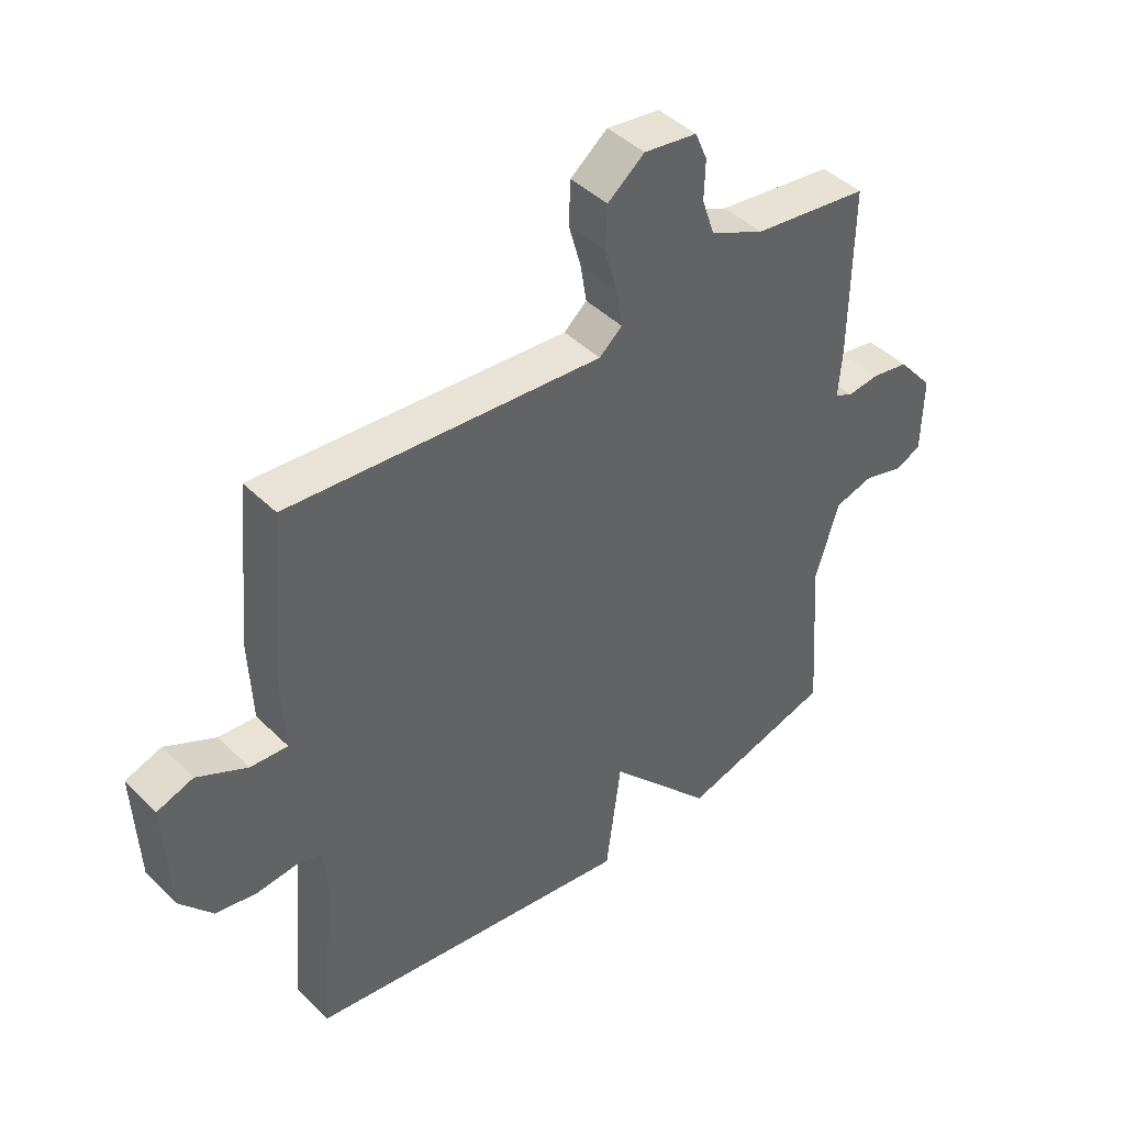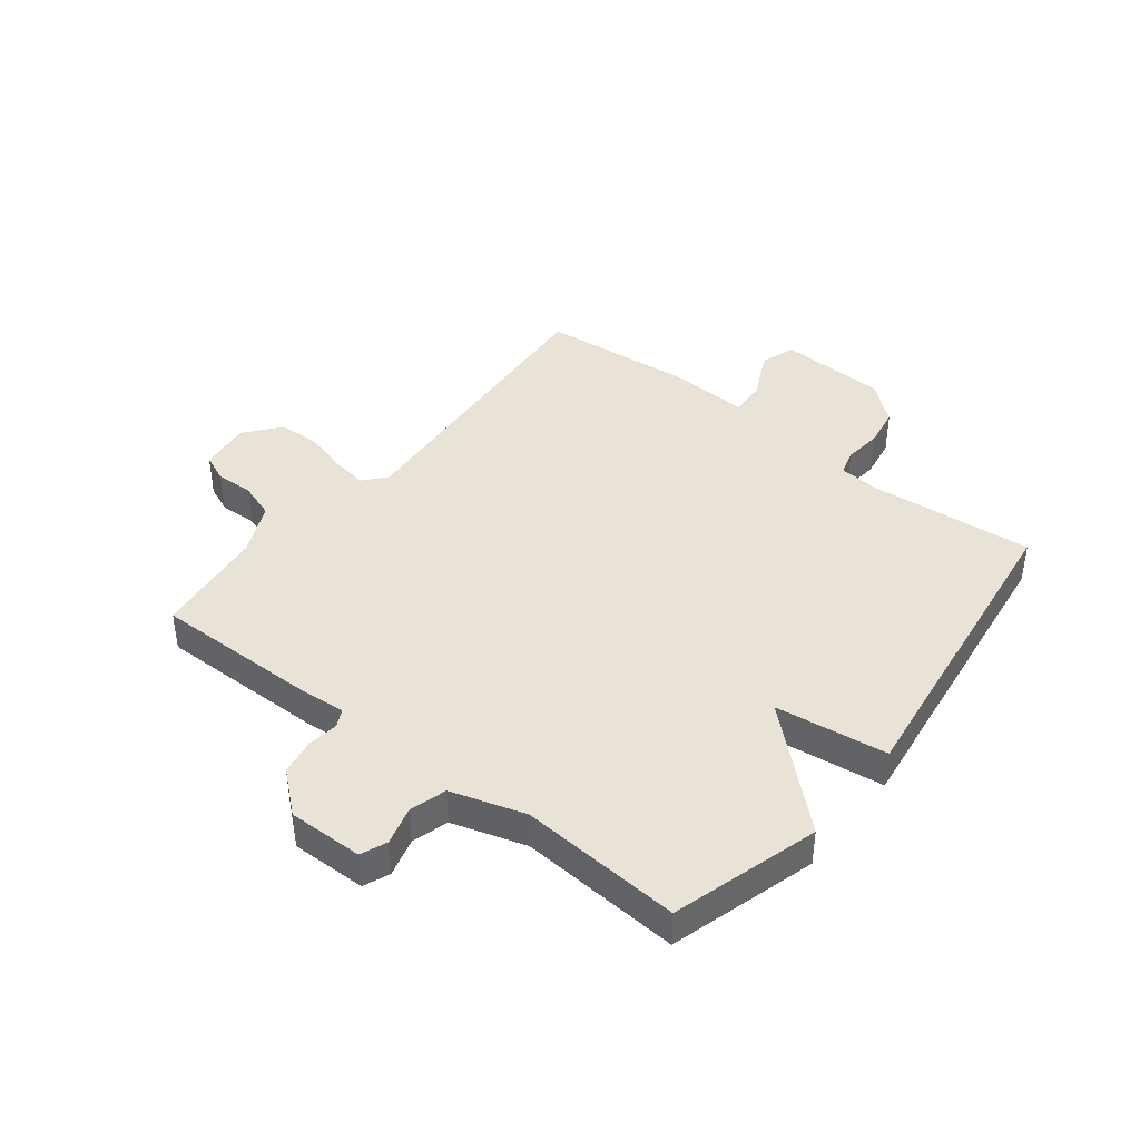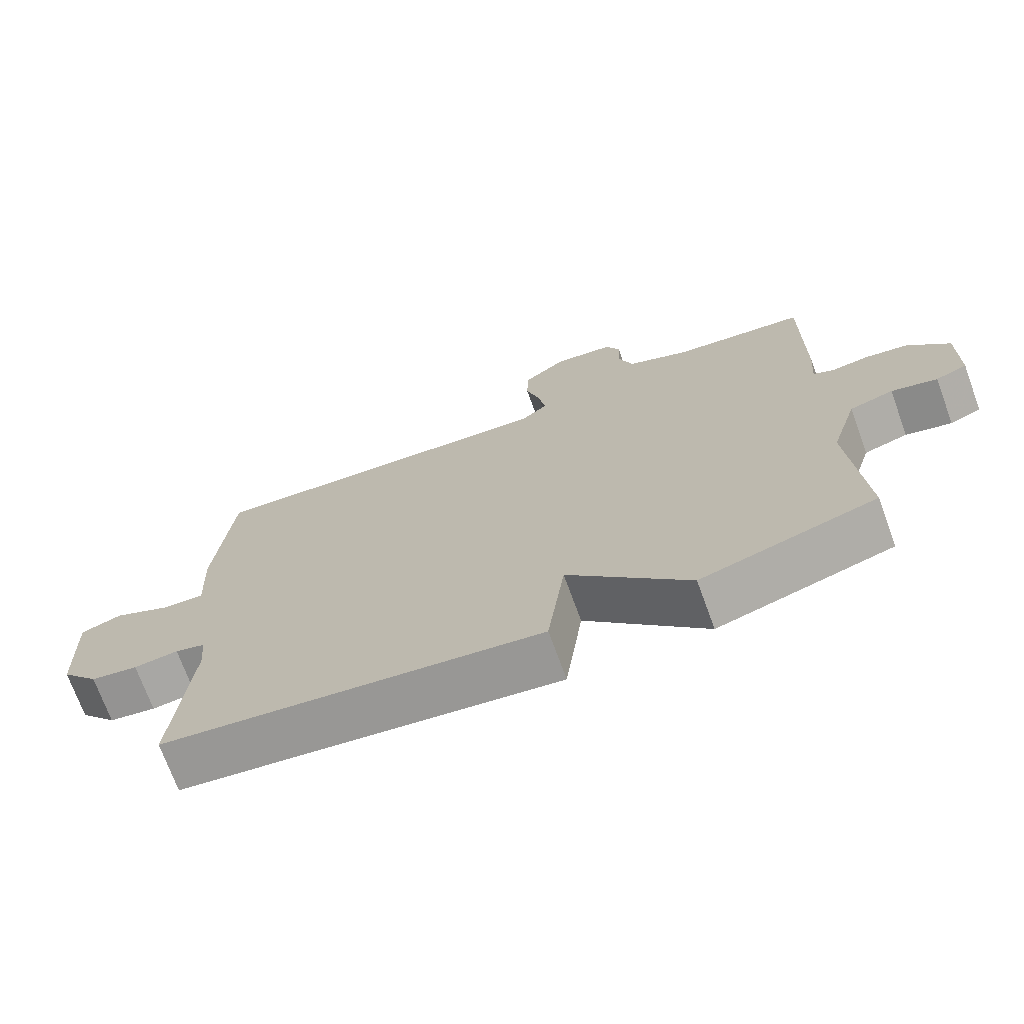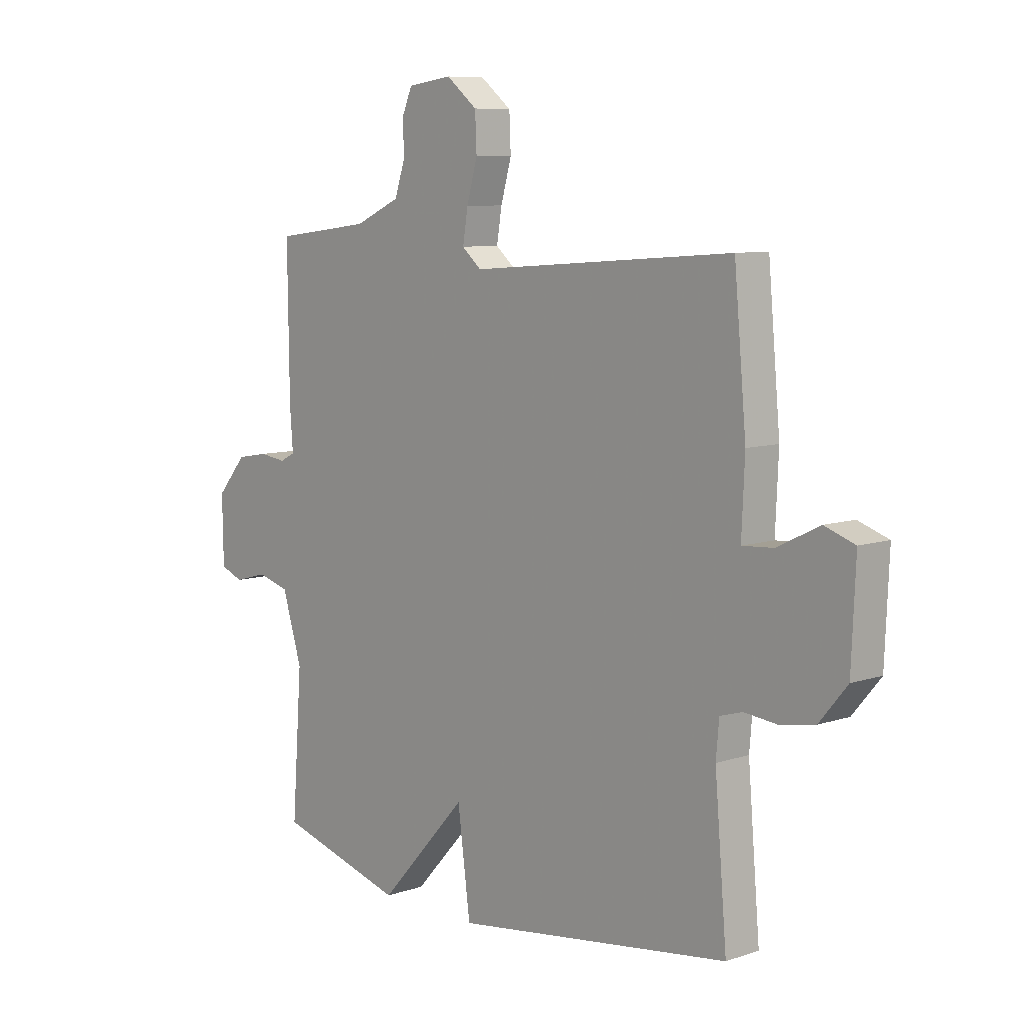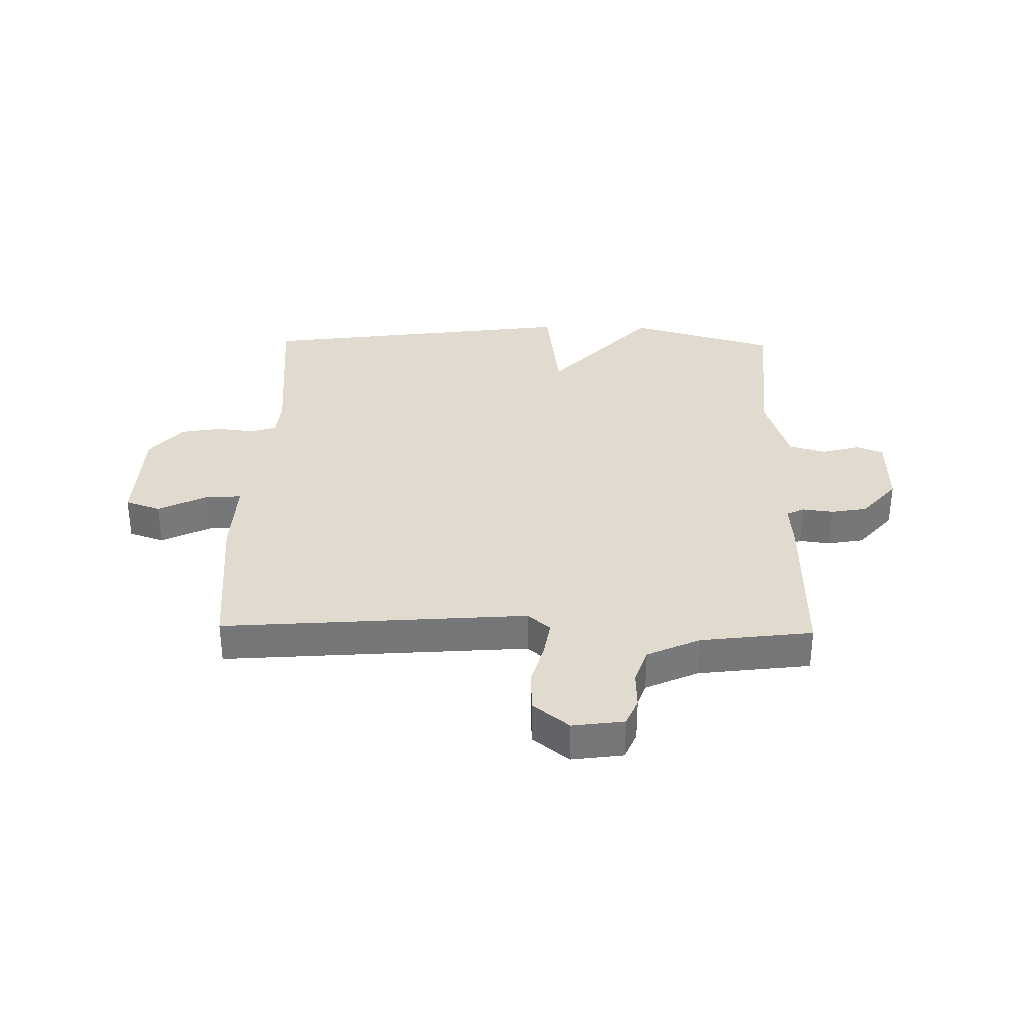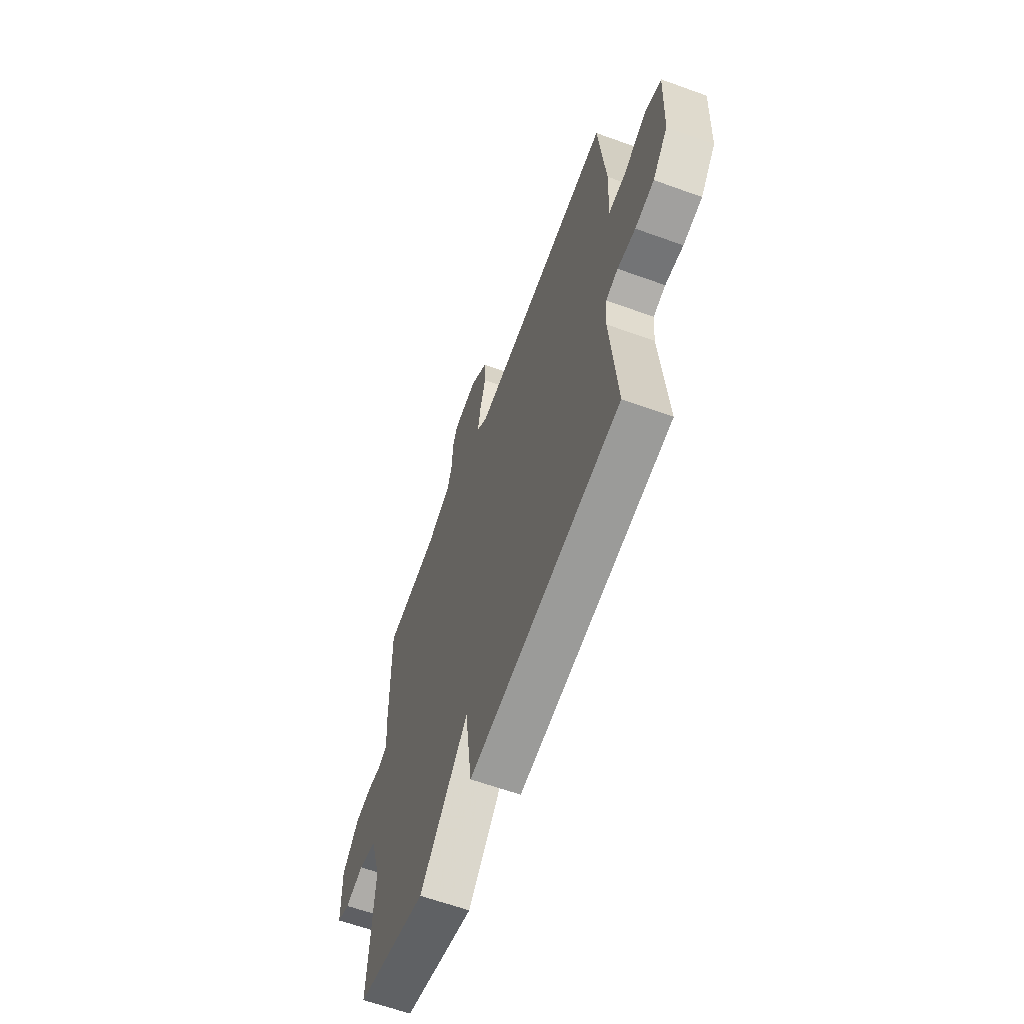
<metadata>
{"format":"obj","ext":"obj","renderer":"f3d","projection":"perspective","resolution":1024,"background":"white","views":[{"elev":43.5,"azim":-41.1,"up":"+Z"},{"elev":41.5,"azim":128.2,"up":"+Y"},{"elev":-72.1,"azim":20.1,"up":"+Z"},{"elev":8.2,"azim":-132.6,"up":"+Z"},{"elev":33.5,"azim":1.1,"up":"+Y"},{"elev":-62.2,"azim":-110.2,"up":"+Z"}]}
</metadata>
<code>
v -0.5 0.07 0.5
v 0.02 0.07 0.461
v 0.058 0.07 0.494
v 0.048 0.07 0.556
v 0.027 0.07 0.631
v 0.03 0.07 0.702
v 0.091 0.07 0.751
v 0.179 0.07 0.739
v 0.199 0.07 0.692
v 0.197 0.07 0.627
v 0.218 0.07 0.565
v 0.308 0.07 0.524
v 0.5 0.07 0.5
v 0.497 0.07 0.218
v 0.491 0.07 0.138
v 0.521 0.07 0.123
v 0.574 0.07 0.13
v 0.636 0.07 0.119
v 0.695 0.07 0.05
v 0.693 0.07 -0.079
v 0.648 0.07 -0.097
v 0.582 0.07 -0.079
v 0.519 0.07 -0.097
v 0.48 0.07 -0.224
v 0.5 0.07 -0.5
v 0.248 0.07 -0.573
v 0.073 0.07 -0.381
v 0.048 0.07 -0.573
v -0.5 0.07 -0.5
v -0.476 0.07 -0.216
v -0.482 0.07 -0.147
v -0.526 0.07 -0.134
v -0.591 0.07 -0.141
v -0.66 0.07 -0.129
v -0.715 0.07 -0.063
v -0.723 0.07 0.123
v -0.663 0.07 0.144
v -0.58 0.07 0.103
v -0.518 0.07 0.099
v -0.524 0.07 0.235
v -0.5 0 0.5
v 0.02 0 0.461
v 0.058 0 0.494
v 0.048 0 0.556
v 0.027 0 0.631
v 0.03 0 0.702
v 0.091 0 0.751
v 0.179 0 0.739
v 0.199 0 0.692
v 0.197 0 0.627
v 0.218 0 0.565
v 0.308 0 0.524
v 0.5 0 0.5
v 0.497 0 0.218
v 0.491 0 0.138
v 0.521 0 0.123
v 0.574 0 0.13
v 0.636 0 0.119
v 0.695 0 0.05
v 0.693 0 -0.079
v 0.648 0 -0.097
v 0.582 0 -0.079
v 0.519 0 -0.097
v 0.48 0 -0.224
v 0.5 0 -0.5
v 0.248 0 -0.573
v 0.073 0 -0.381
v 0.048 0 -0.573
v -0.5 0 -0.5
v -0.476 0 -0.216
v -0.482 0 -0.147
v -0.526 0 -0.134
v -0.591 0 -0.141
v -0.66 0 -0.129
v -0.715 0 -0.063
v -0.723 0 0.123
v -0.663 0 0.144
v -0.58 0 0.103
v -0.518 0 0.099
v -0.524 0 0.235
f 39 40 1 2
f 36 37 38
f 35 36 38
f 34 35 38
f 33 34 38
f 32 33 38
f 31 32 38 39
f 27 28 29 30
f 27 30 31
f 24 25 26 27
f 31 39 2
f 27 31 2
f 24 27 2
f 23 24 2
f 20 21 22
f 19 20 22
f 18 19 22
f 17 18 22
f 16 17 22
f 15 16 22 23
f 12 13 14 15
f 23 2 3
f 15 23 3
f 12 15 3
f 11 12 3
f 8 9 10
f 7 8 10
f 6 7 10
f 5 6 10
f 4 5 10
f 3 4 10 11
f 42 41 80 79
f 78 77 76
f 78 76 75
f 78 75 74
f 78 74 73
f 78 73 72
f 79 78 72 71
f 70 69 68 67
f 71 70 67
f 67 66 65 64
f 42 79 71
f 42 71 67
f 42 67 64
f 42 64 63
f 62 61 60
f 62 60 59
f 62 59 58
f 62 58 57
f 62 57 56
f 63 62 56 55
f 55 54 53 52
f 43 42 63
f 43 63 55
f 43 55 52
f 43 52 51
f 50 49 48
f 50 48 47
f 50 47 46
f 50 46 45
f 50 45 44
f 51 50 44 43
f 1 41 42 2
f 2 42 43 3
f 3 43 44 4
f 4 44 45 5
f 5 45 46 6
f 6 46 47 7
f 7 47 48 8
f 8 48 49 9
f 9 49 50 10
f 10 50 51 11
f 11 51 52 12
f 12 52 53 13
f 13 53 54 14
f 14 54 55 15
f 15 55 56 16
f 16 56 57 17
f 17 57 58 18
f 18 58 59 19
f 19 59 60 20
f 20 60 61 21
f 21 61 62 22
f 22 62 63 23
f 23 63 64 24
f 24 64 65 25
f 25 65 66 26
f 26 66 67 27
f 27 67 68 28
f 28 68 69 29
f 29 69 70 30
f 30 70 71 31
f 31 71 72 32
f 32 72 73 33
f 33 73 74 34
f 34 74 75 35
f 35 75 76 36
f 36 76 77 37
f 37 77 78 38
f 38 78 79 39
f 39 79 80 40
f 40 80 41 1

</code>
